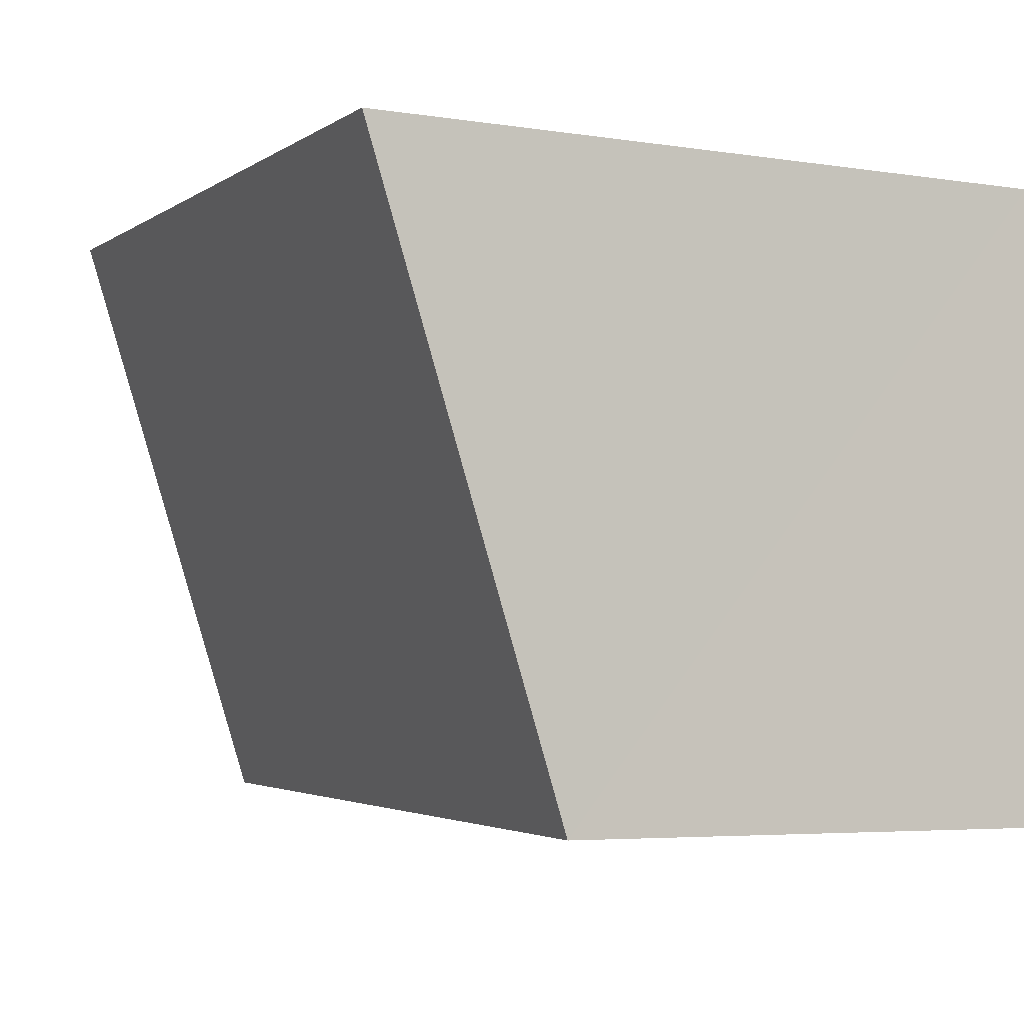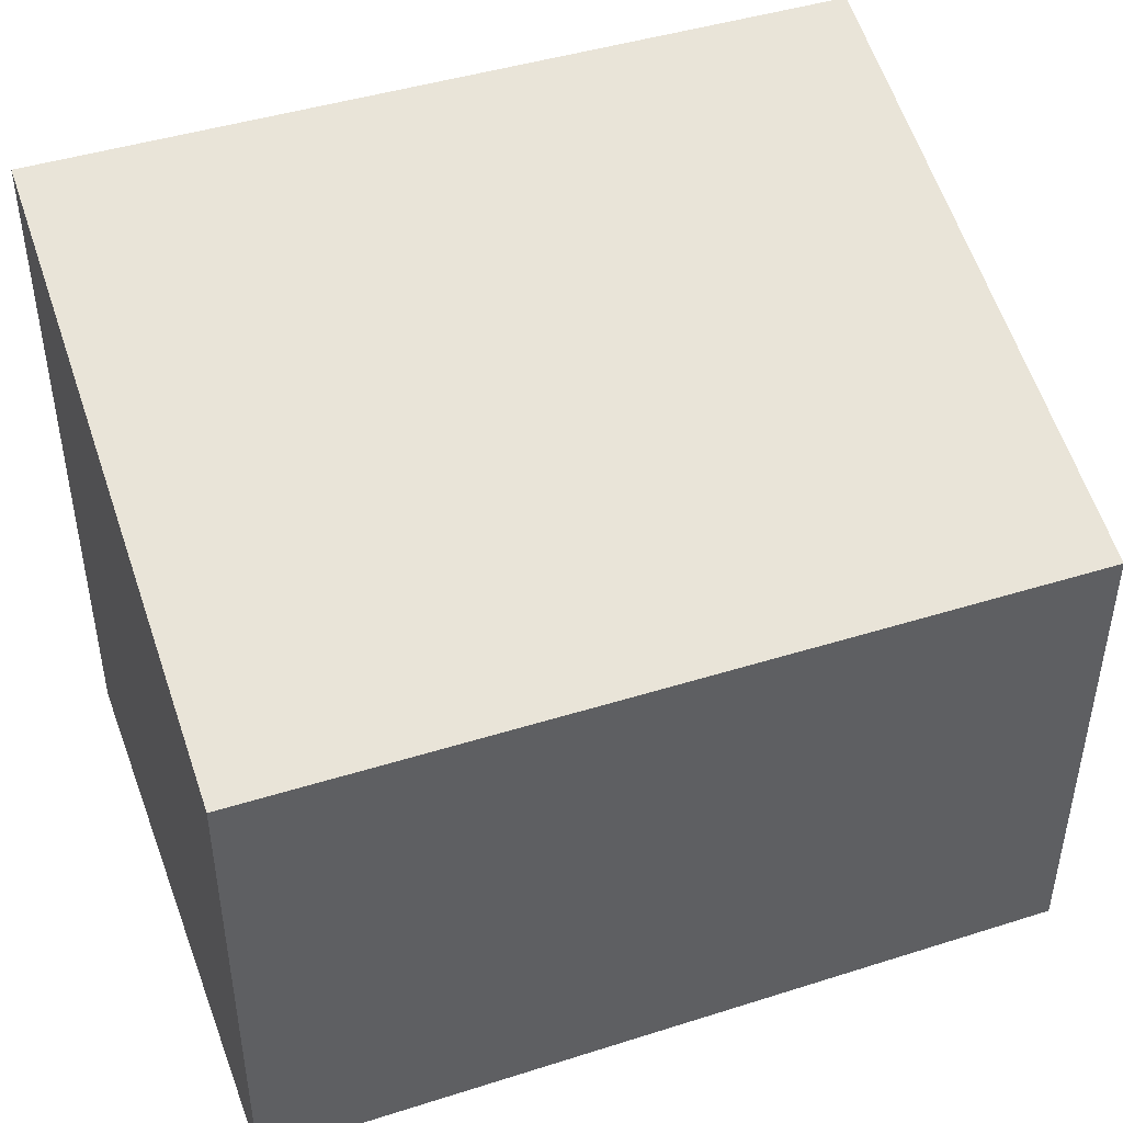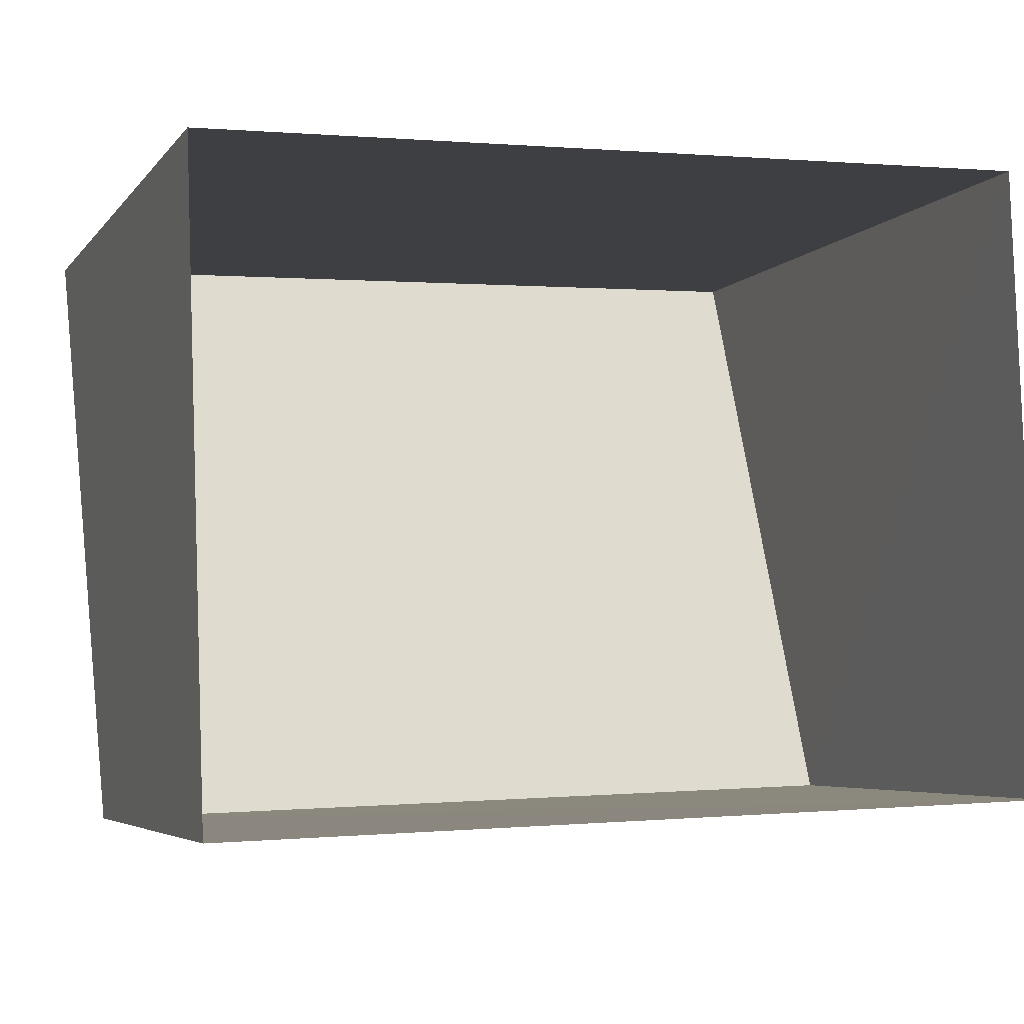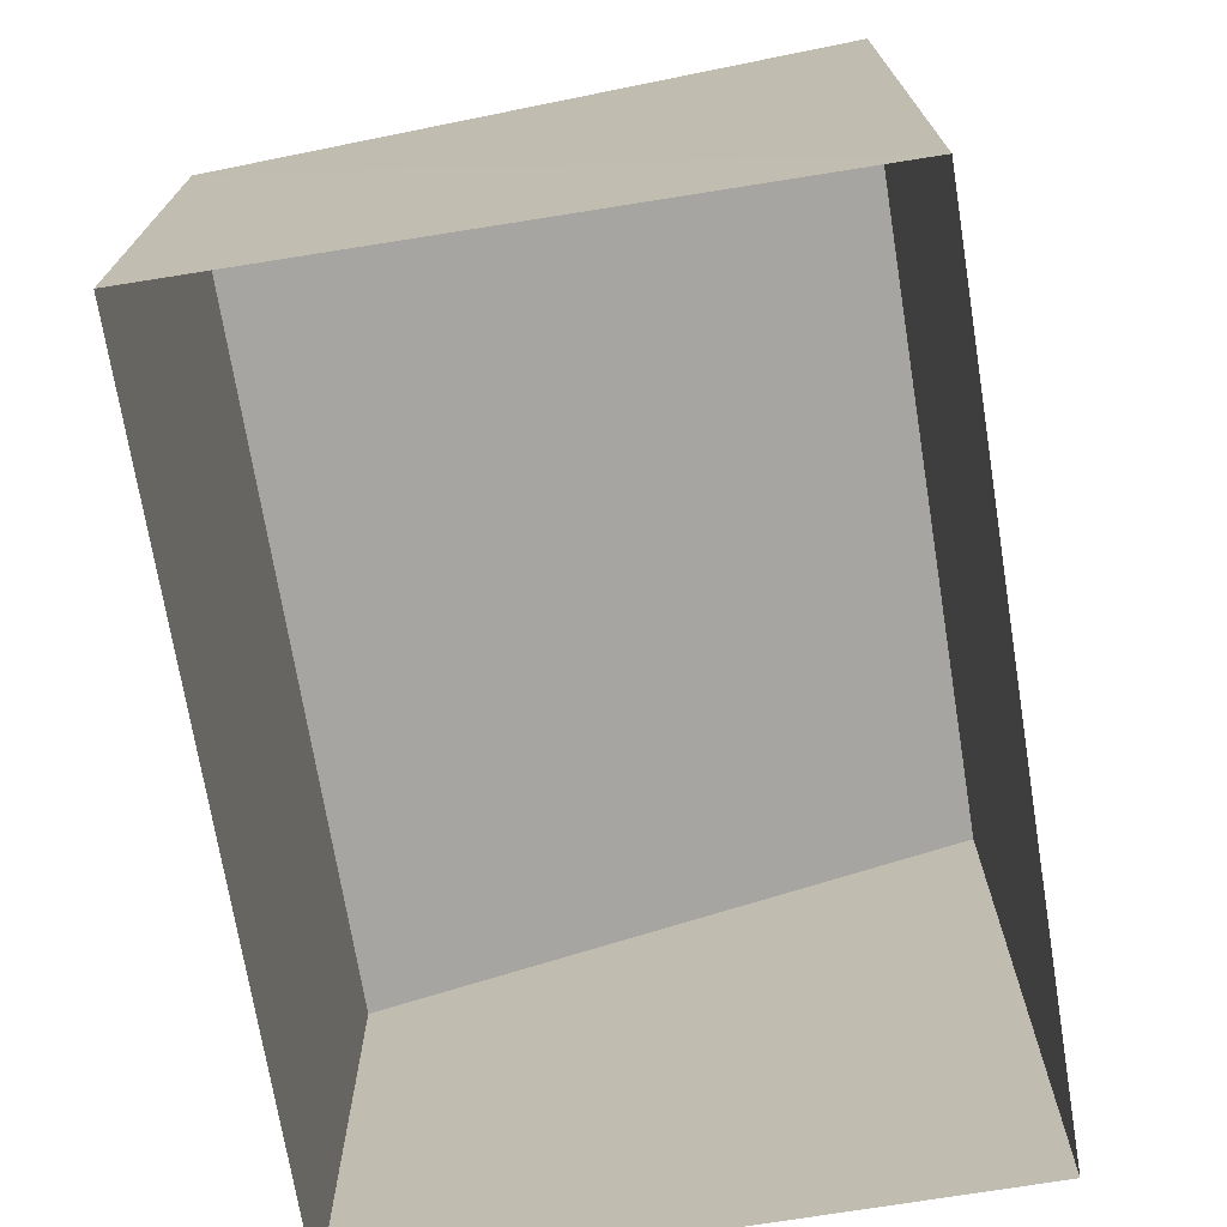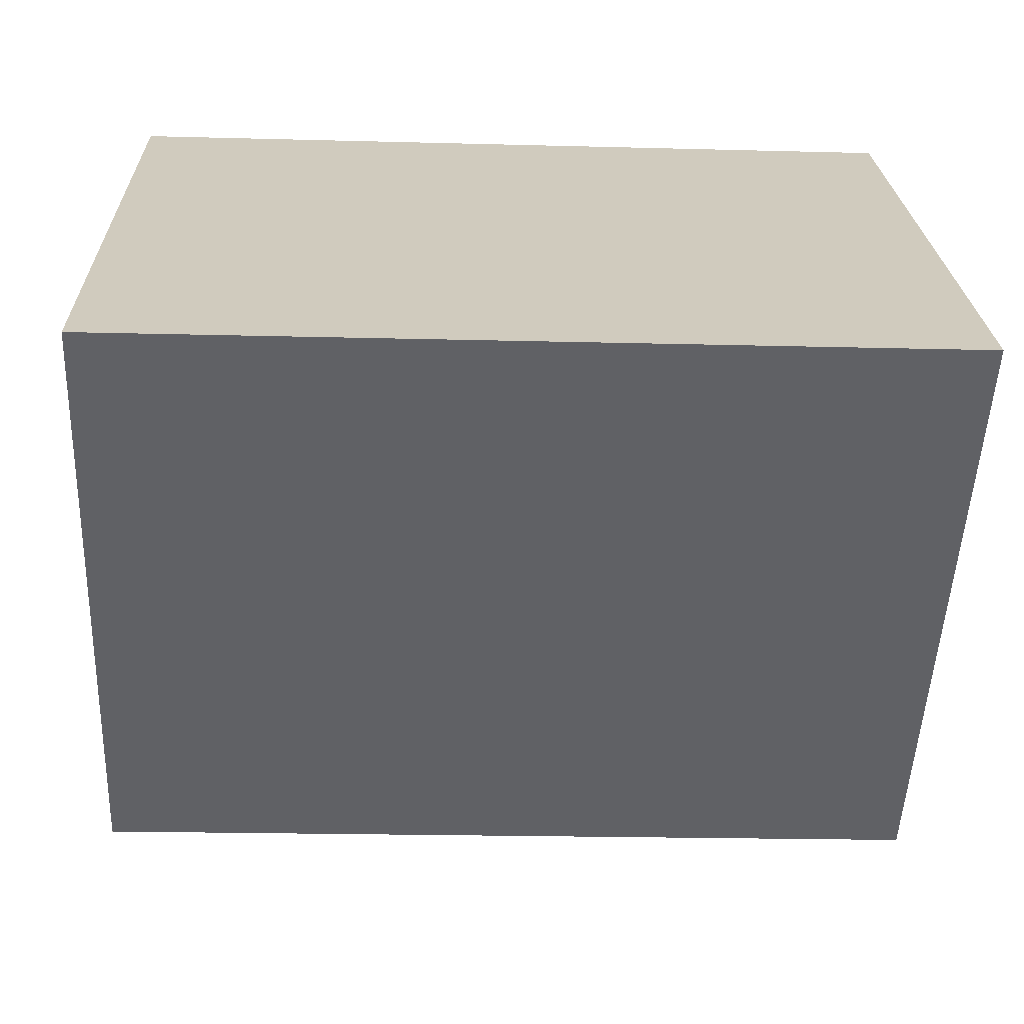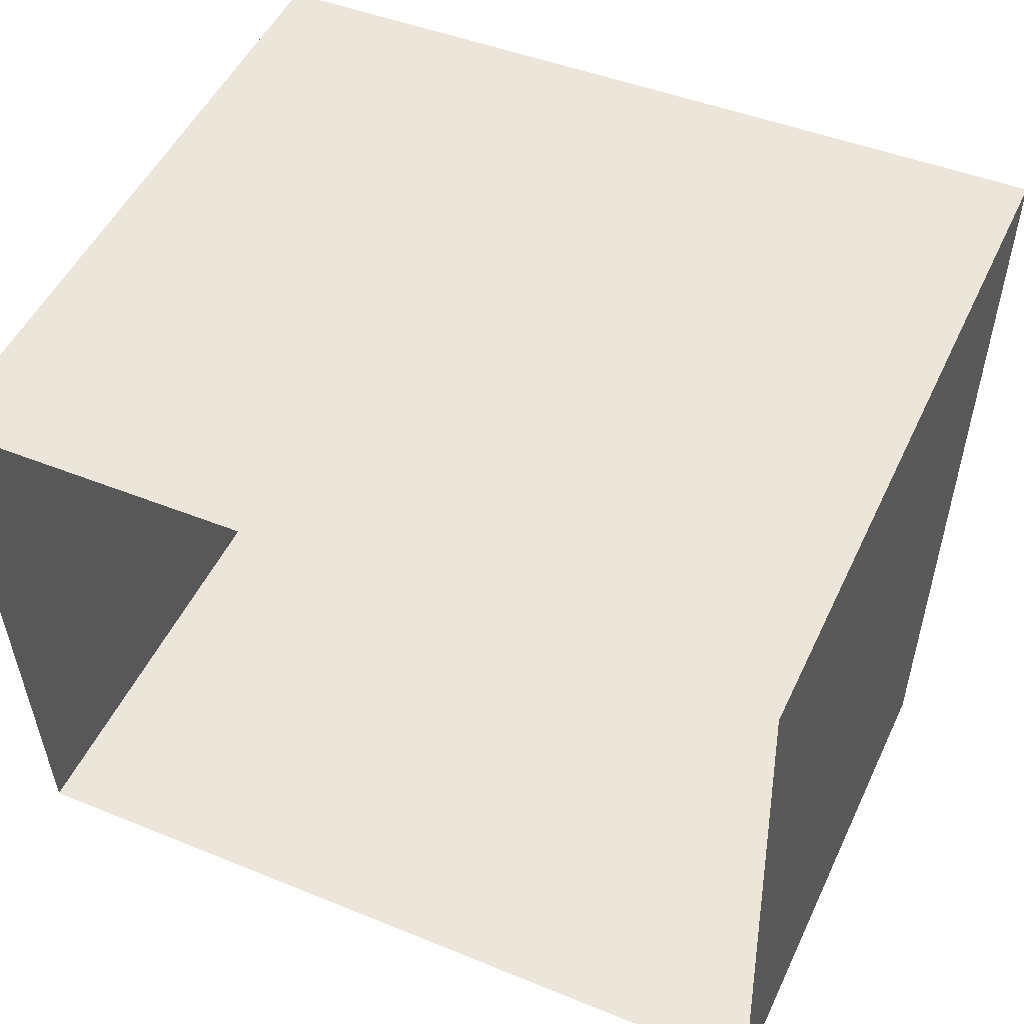
<metadata>
{"format":"obj","ext":"obj","renderer":"f3d","projection":"perspective","resolution":1024,"background":"white","views":[{"elev":-4.9,"azim":63.9,"up":"+Y"},{"elev":44.8,"azim":-22.1,"up":"+Z"},{"elev":-5.0,"azim":160.4,"up":"+Y"},{"elev":-71.9,"azim":97.4,"up":"+Z"},{"elev":23.1,"azim":-1.8,"up":"+Y"},{"elev":50.8,"azim":-155.2,"up":"+Y"}]}
</metadata>
<code>
v -3.725e+05 -1.042e+05 29.84
v -3.725e+05 -1.042e+05 29.84
v -3.725e+05 -1.042e+05 29.84
v -3.725e+05 -1.042e+05 29.84
v -3.725e+05 -1.042e+05 33.97
v -3.725e+05 -1.042e+05 33.95
v -3.725e+05 -1.042e+05 35.63
v -3.725e+05 -1.042e+05 35.65
f 1 2 3
f 4 1 3
f 5 6 7
f 8 5 7
f 6 1 4
f 6 5 1
f 5 2 1
f 5 8 2
f 6 4 3
f 7 6 3
f 7 3 2
f 8 7 2

</code>
